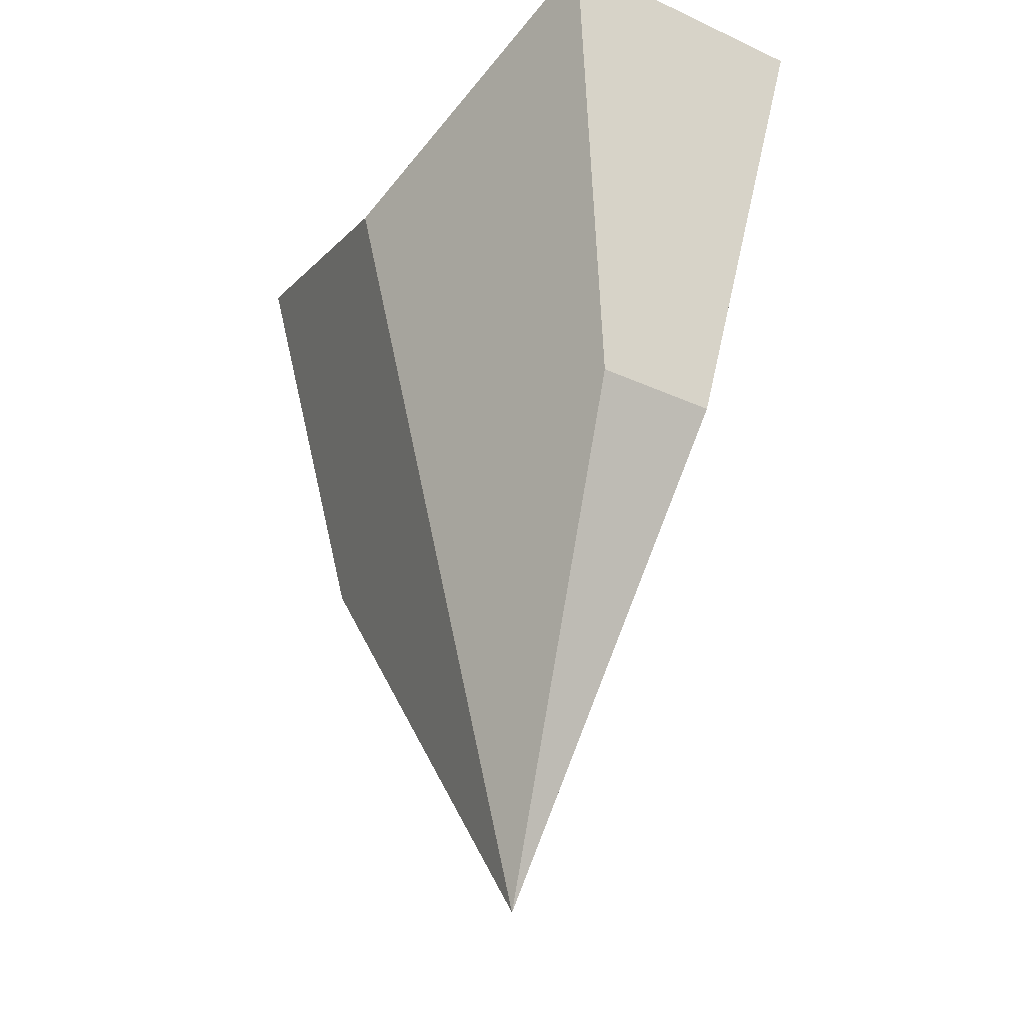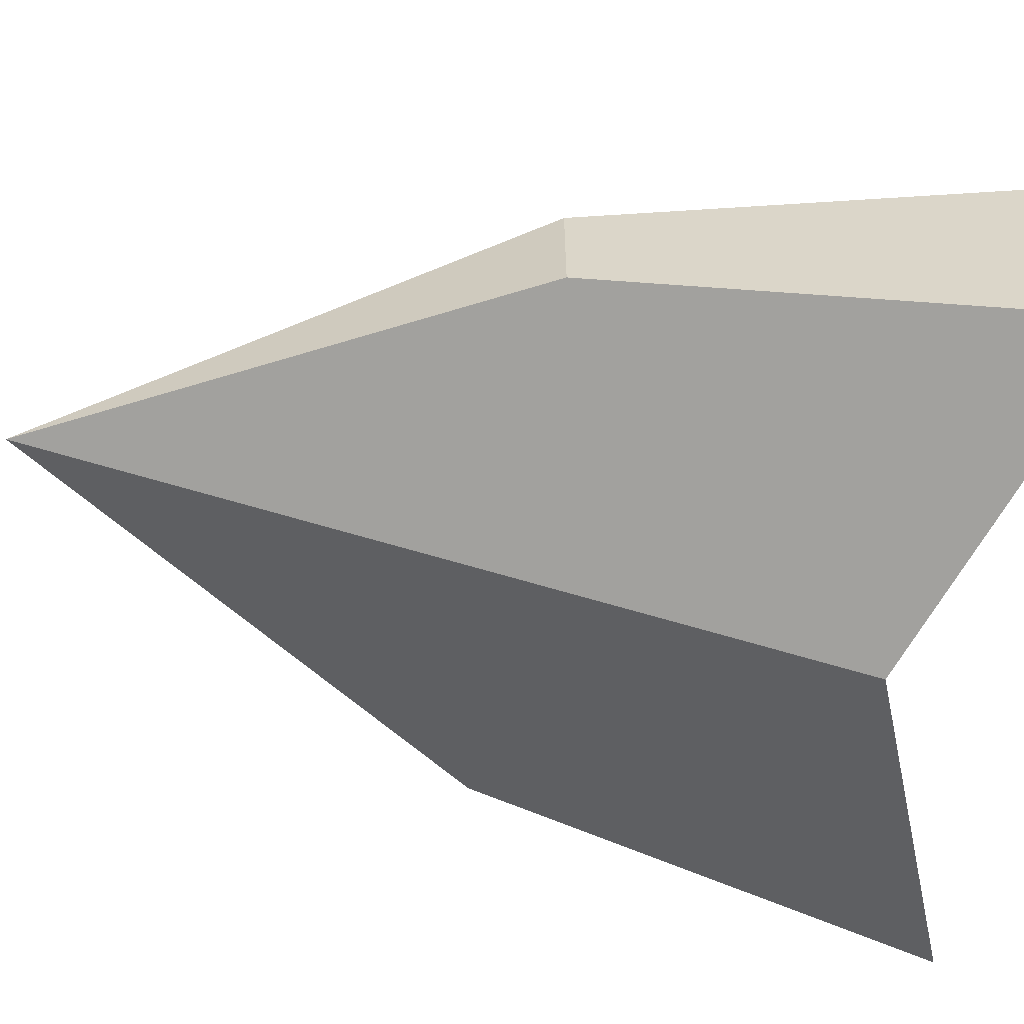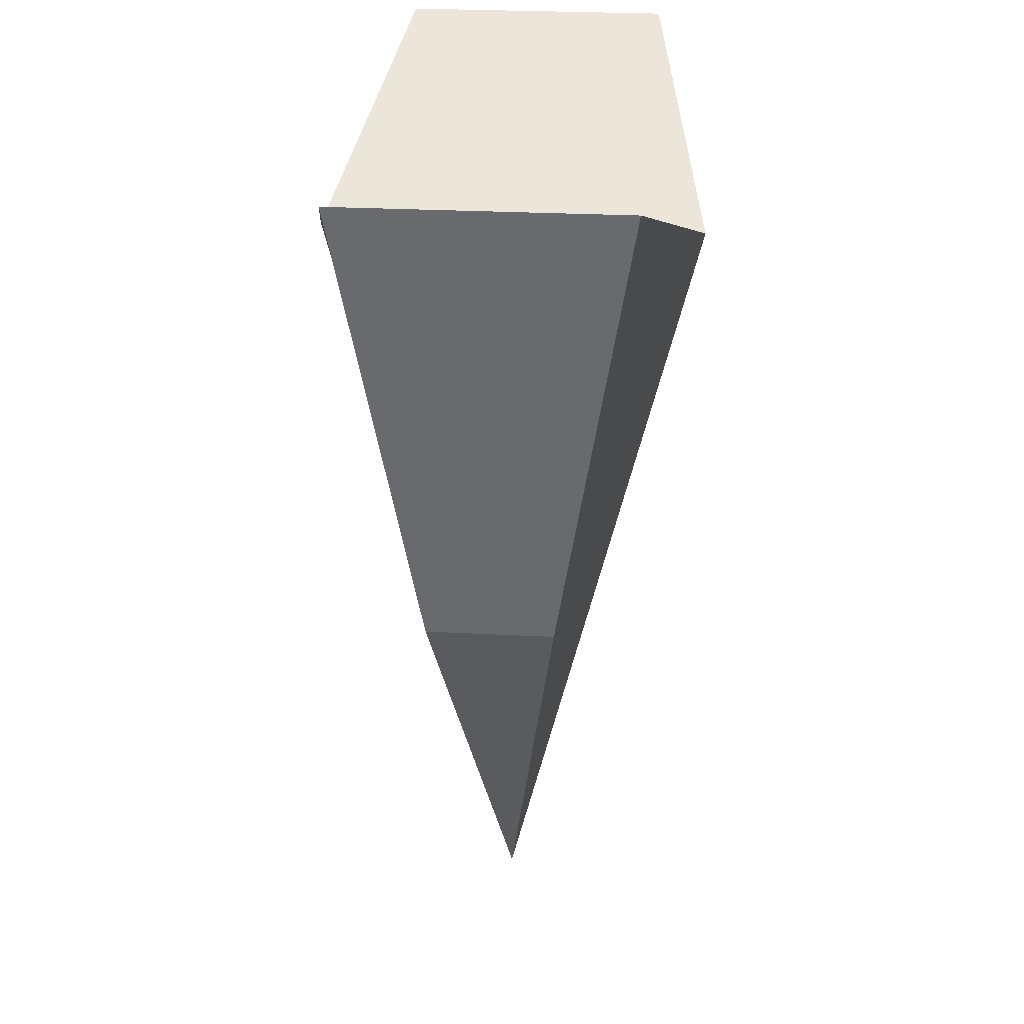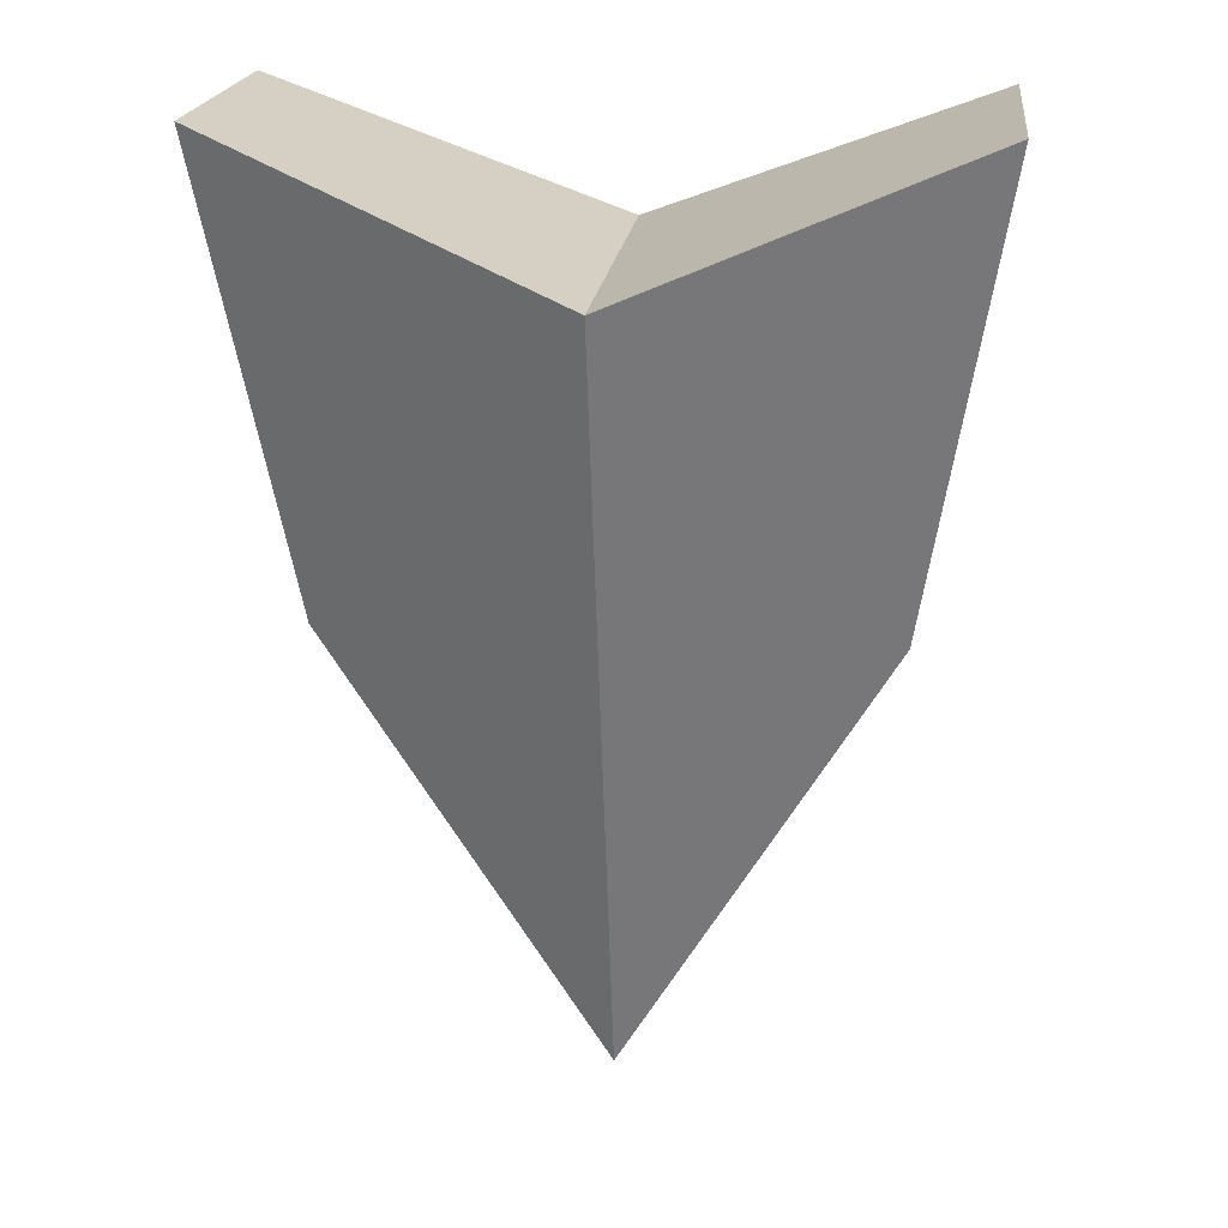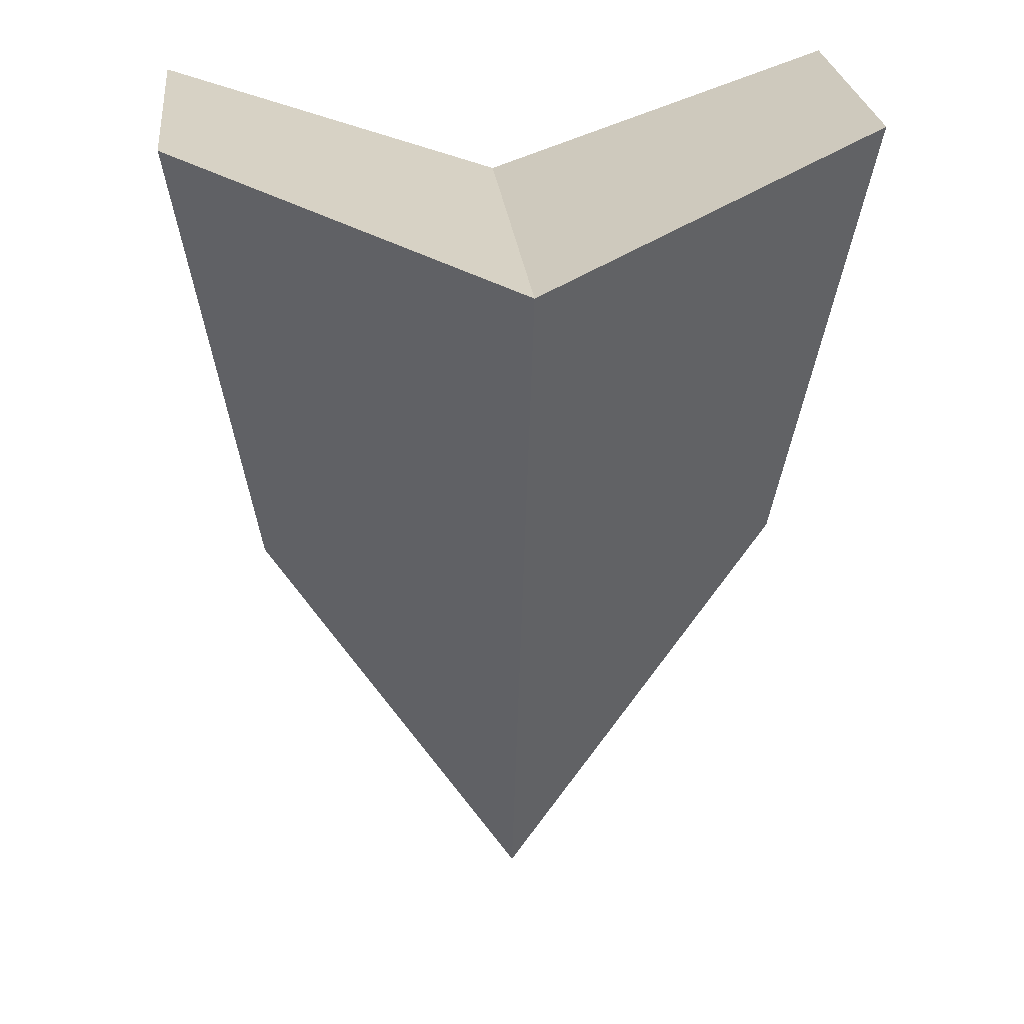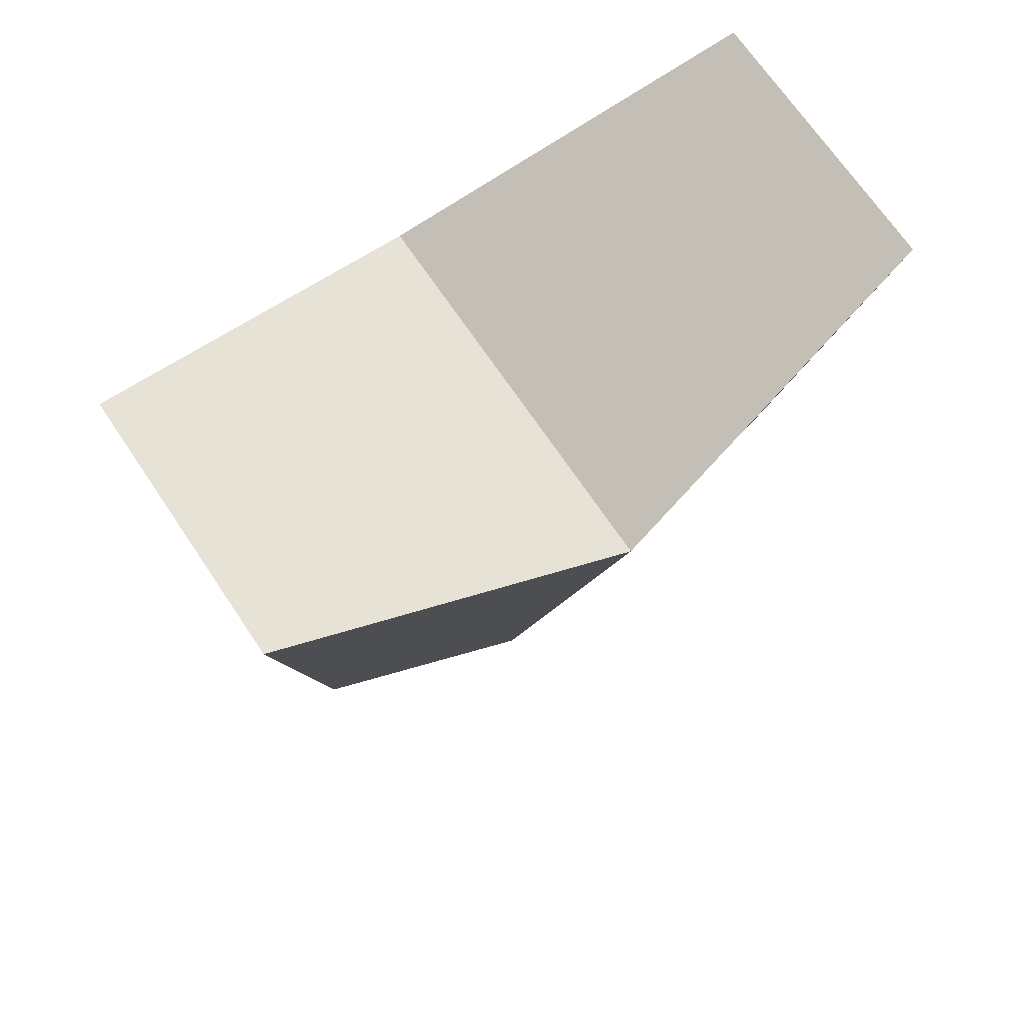
<metadata>
{"format":"obj","ext":"obj","renderer":"f3d","projection":"perspective","resolution":1024,"background":"white","views":[{"elev":-32.4,"azim":-122.7,"up":"+Z"},{"elev":-60.2,"azim":-99.4,"up":"+Y"},{"elev":27.1,"azim":-85.3,"up":"+Z"},{"elev":20.4,"azim":-173.2,"up":"+Z"},{"elev":27.1,"azim":173.8,"up":"+Z"},{"elev":69.0,"azim":146.2,"up":"+Z"}]}
</metadata>
<code>
o Player
v -0.8705 -0.3498 1.402
v -0.8705 0.3498 1.402
v -0.6805 -0.16 0.2337
v -0.6805 0.16 0.2337
v 0.8705 -0.3498 1.402
v 0.8705 0.3498 1.402
v 0.6805 -0.16 0.2337
v 0.6805 0.16 0.2337
v 0 0 -0.9461
v 0 0 -0.9461
v 0 -0.5 1.054
v 0 0.5 1.054
f 1 2 4 3
f 9 10 8 7
f 7 8 6 5
f 11 12 2 1
f 9 7 5 11
f 10 4 2 12
f 8 10 12 6
f 3 9 11 1
f 5 6 12 11
f 3 4 10 9

</code>
